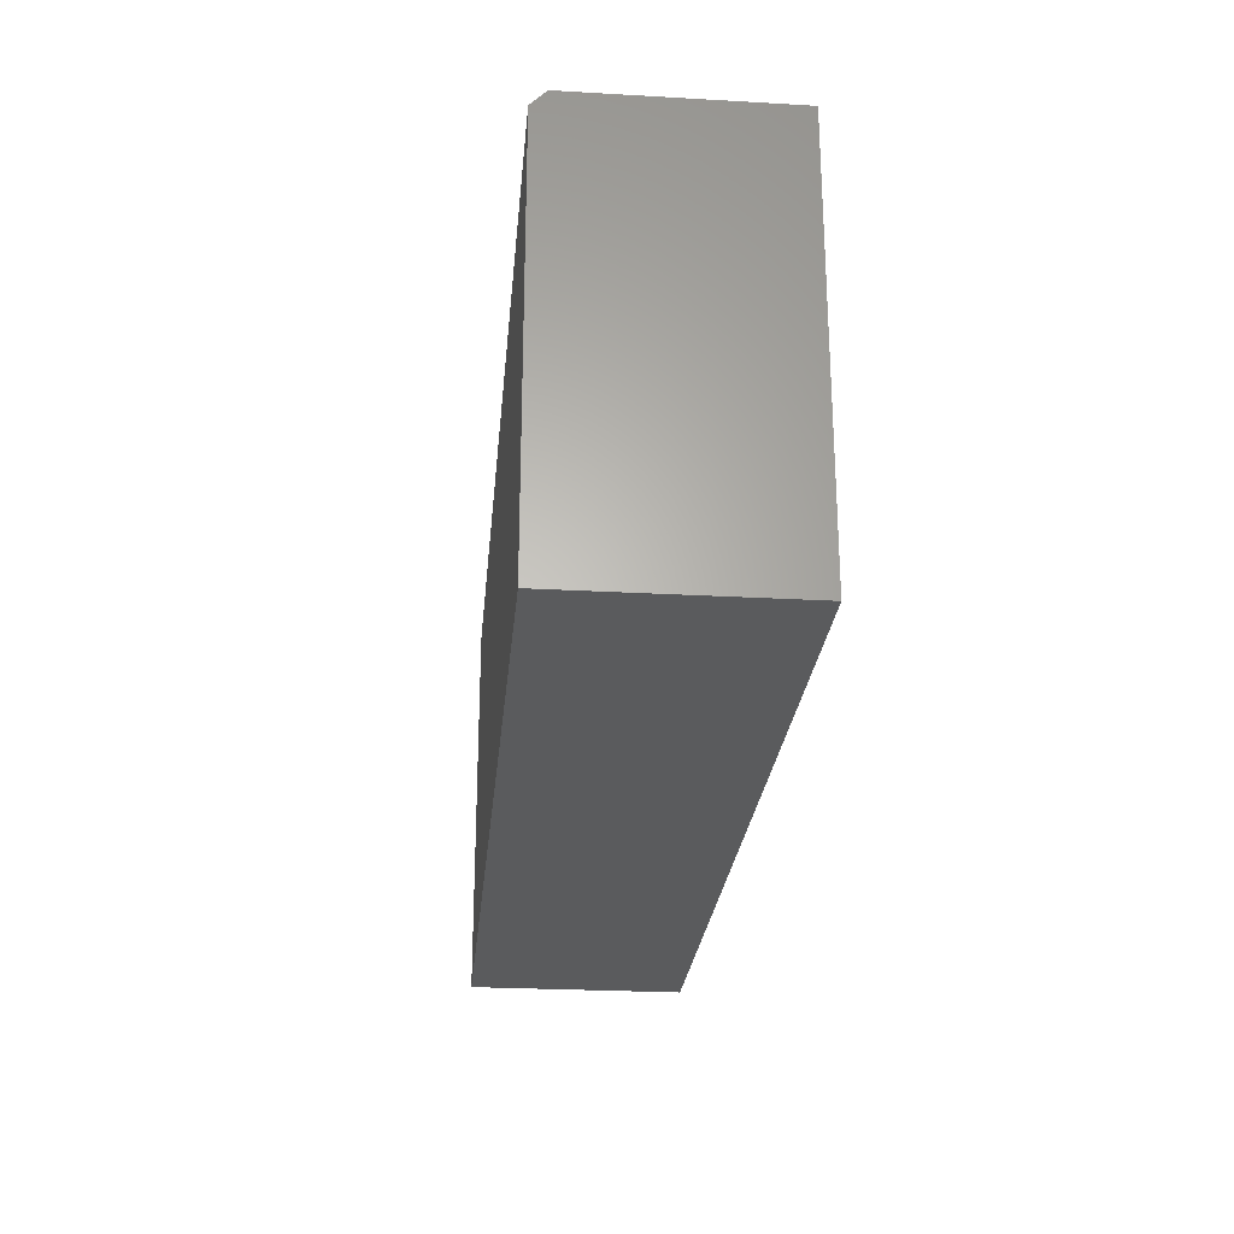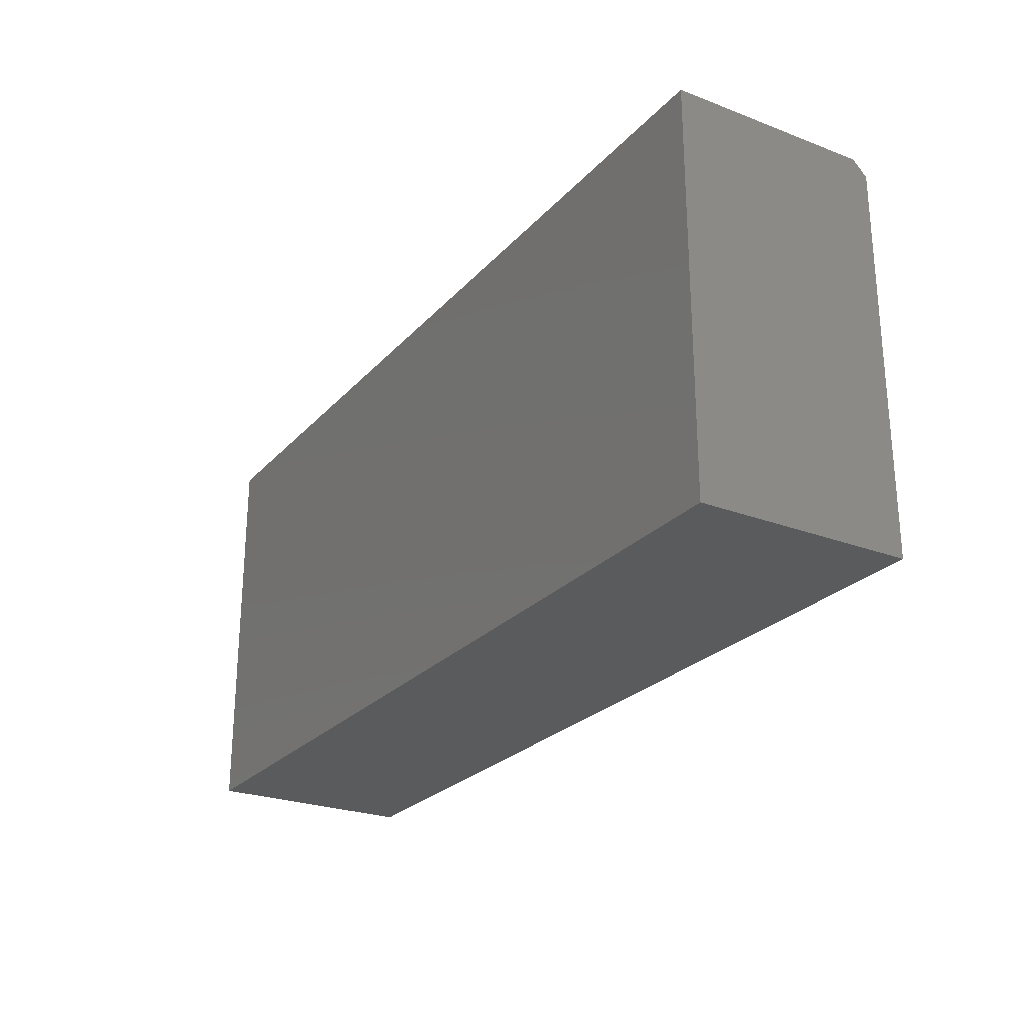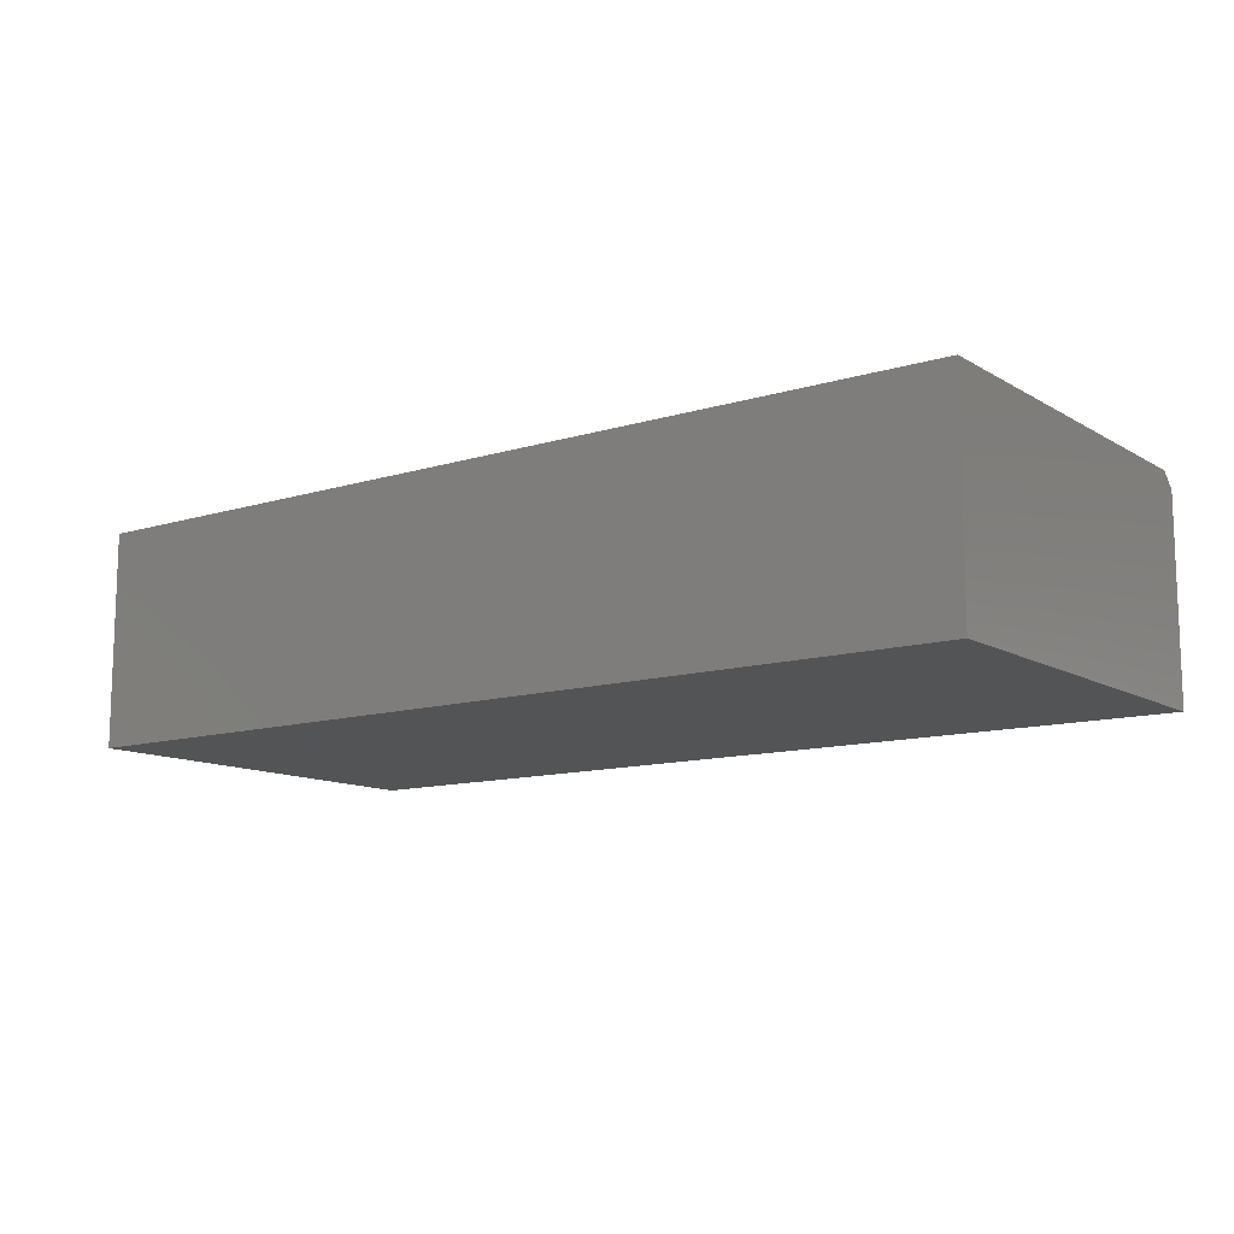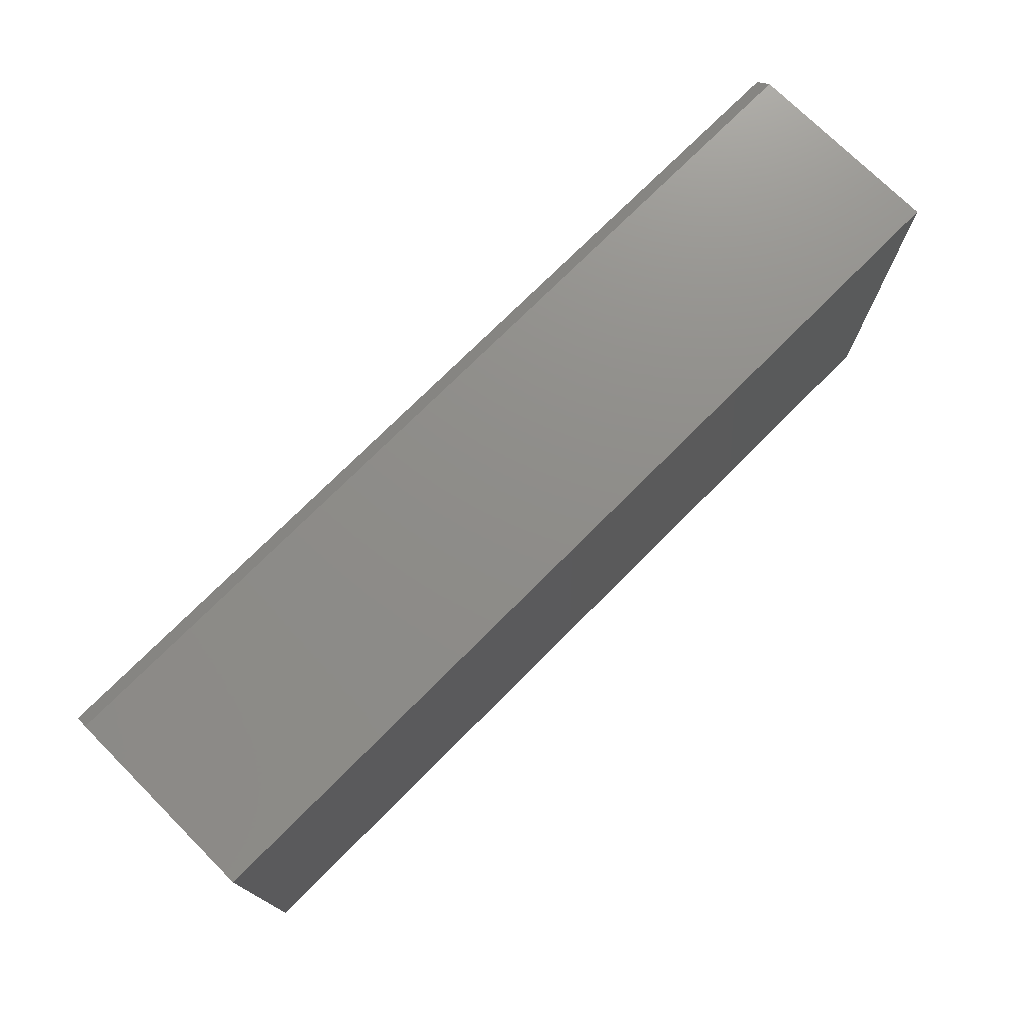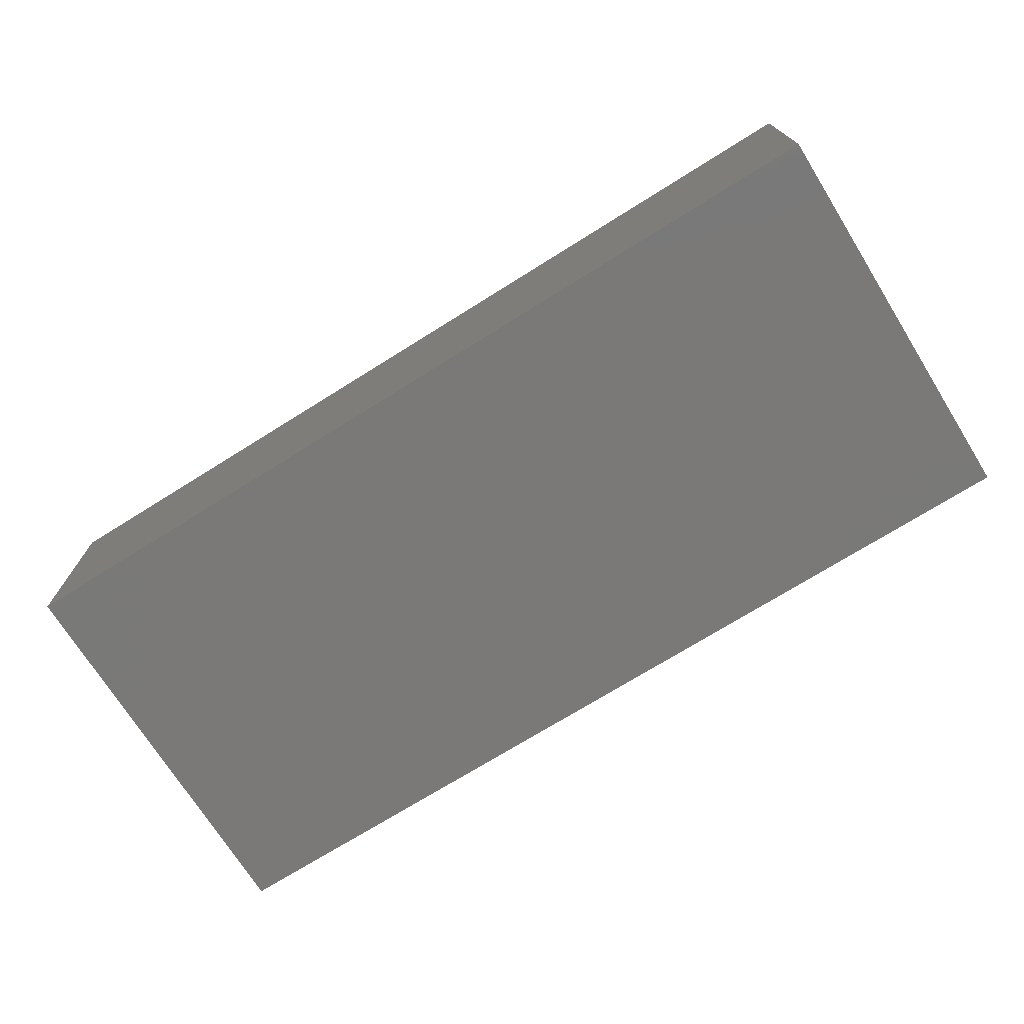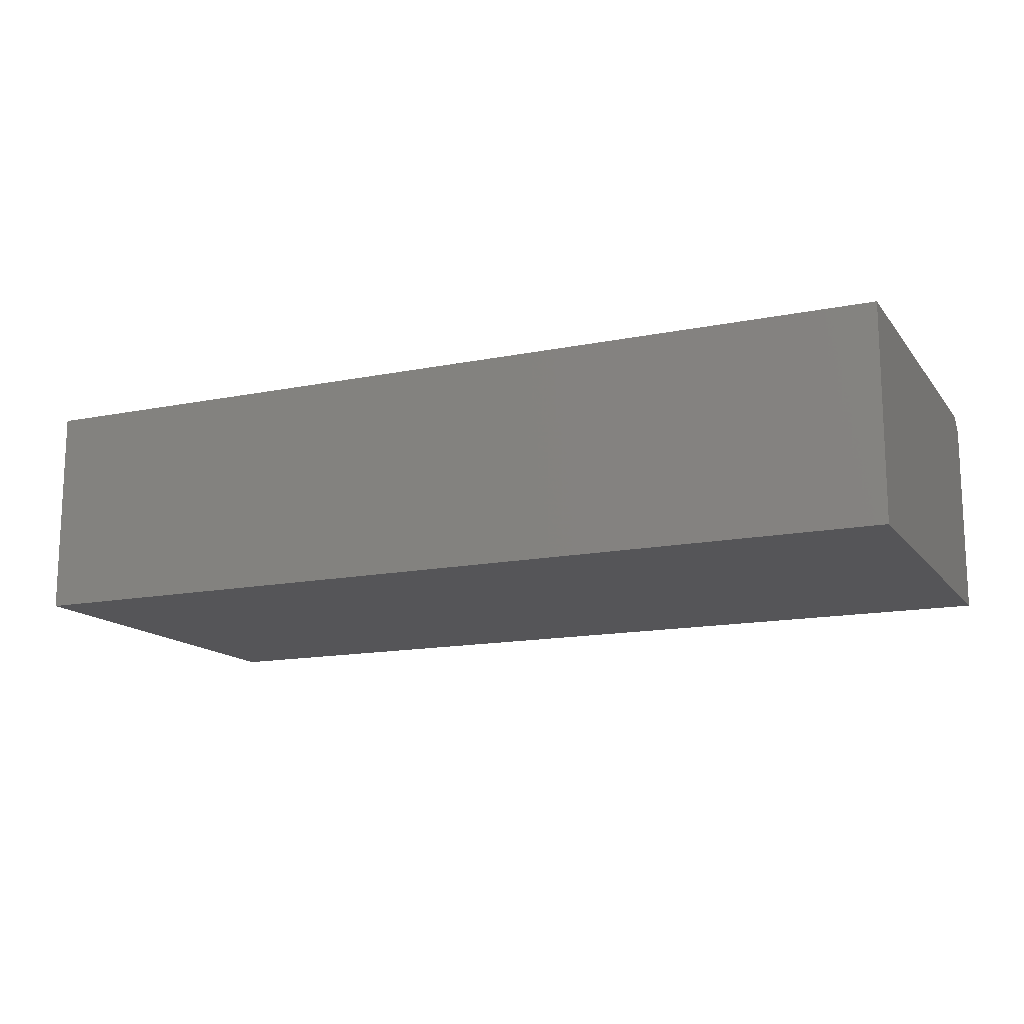
<metadata>
{"format":"stl","ext":"stl","renderer":"f3d","projection":"perspective","resolution":1024,"background":"white","views":[{"elev":-25.5,"azim":-95.2,"up":"+Z"},{"elev":-25.2,"azim":58.5,"up":"+Z"},{"elev":-11.8,"azim":-143.7,"up":"+Y"},{"elev":74.2,"azim":-45.1,"up":"+Z"},{"elev":-72.3,"azim":-148.0,"up":"+Y"},{"elev":-14.4,"azim":-156.1,"up":"+Y"}]}
</metadata>
<code>
# stl→obj: 10 verts, 16 faces
v -0.7422 -0.7266 0.6562
v 0.75 -0.7266 0.6562
v -0.7422 -0.4044 0.6562
v 0.75 -0.4044 0.6562
v -0.7422 -0.381 0
v -0.7422 -0.7266 0
v -0.7422 -0.381 0.6328
v 0.75 -0.381 0.6328
v 0.75 -0.381 0
v 0.75 -0.7266 0
f 1 2 3
f 3 2 4
f 5 6 7
f 7 6 1
f 7 1 3
f 8 9 7
f 7 9 5
f 10 9 2
f 2 9 8
f 2 8 4
f 4 8 3
f 3 8 7
f 6 5 10
f 10 5 9
f 1 6 2
f 2 6 10

</code>
